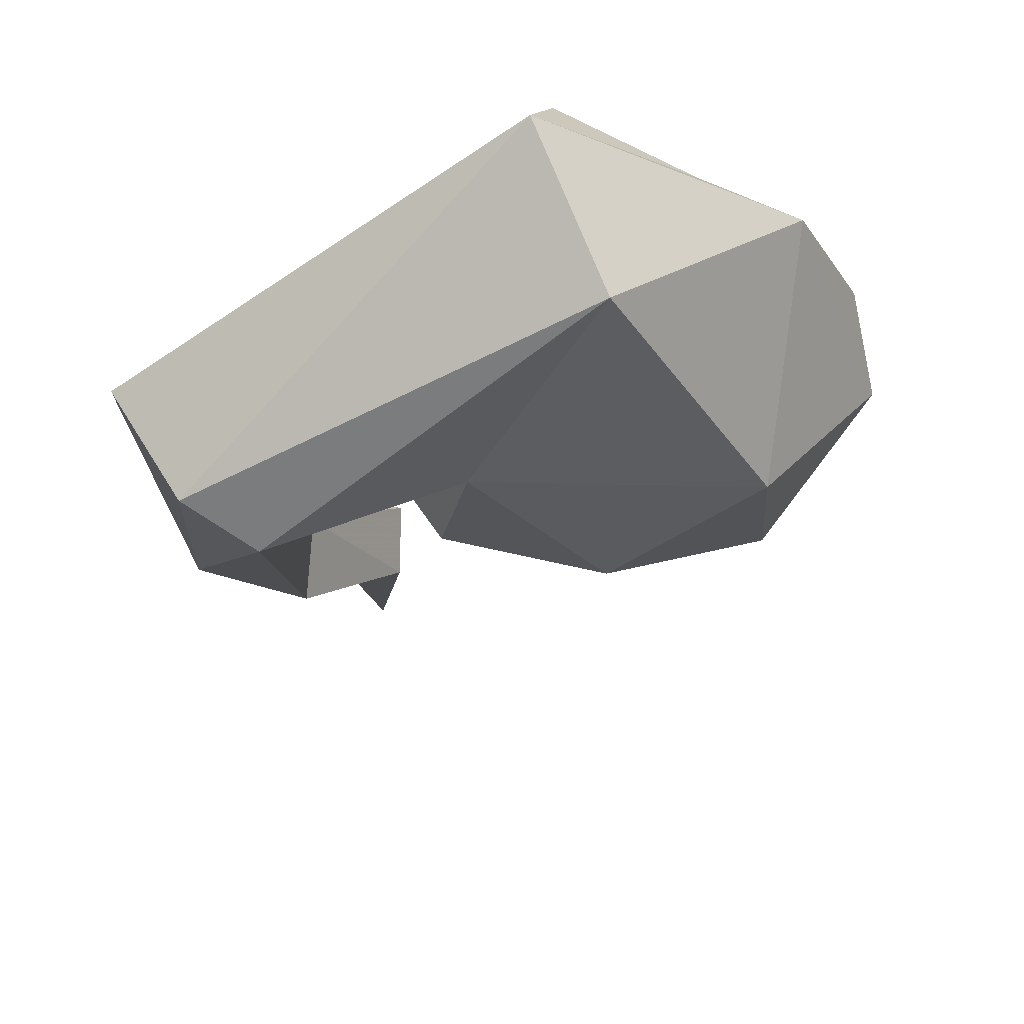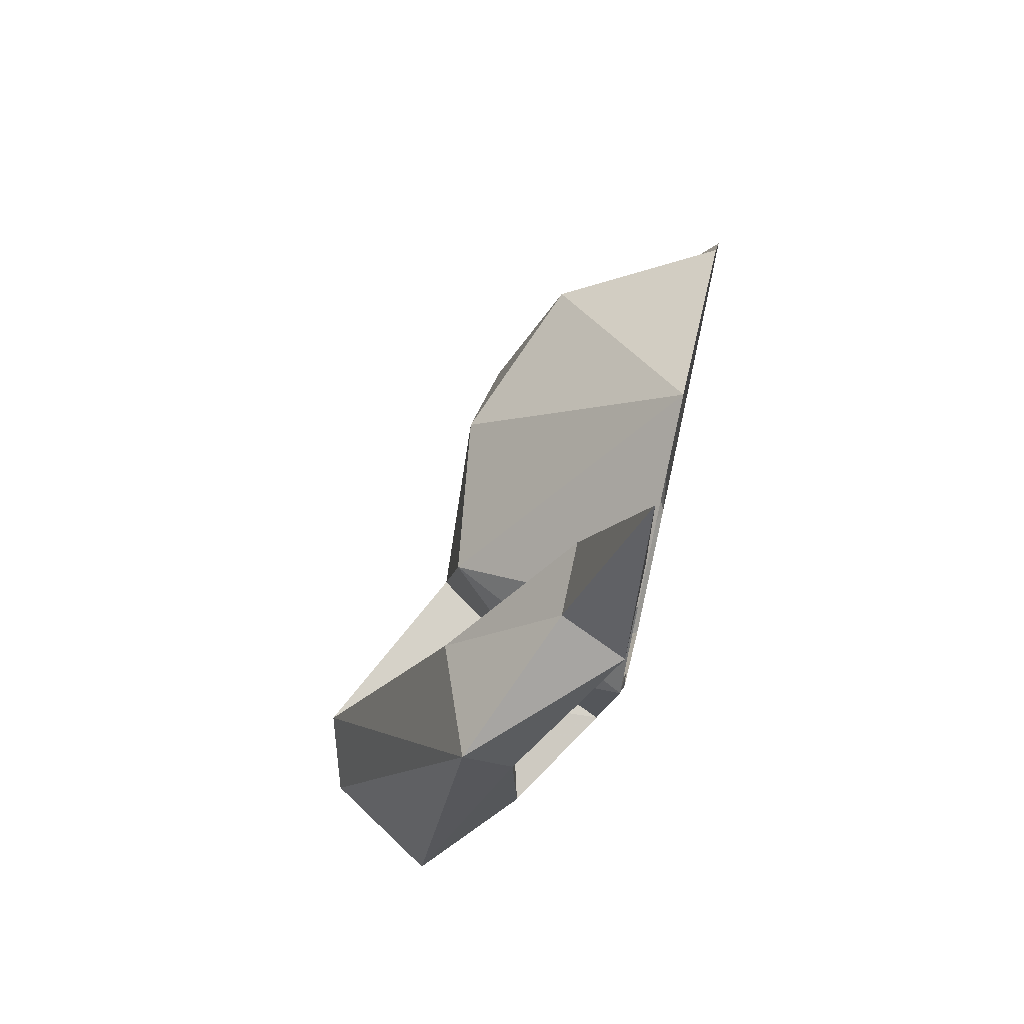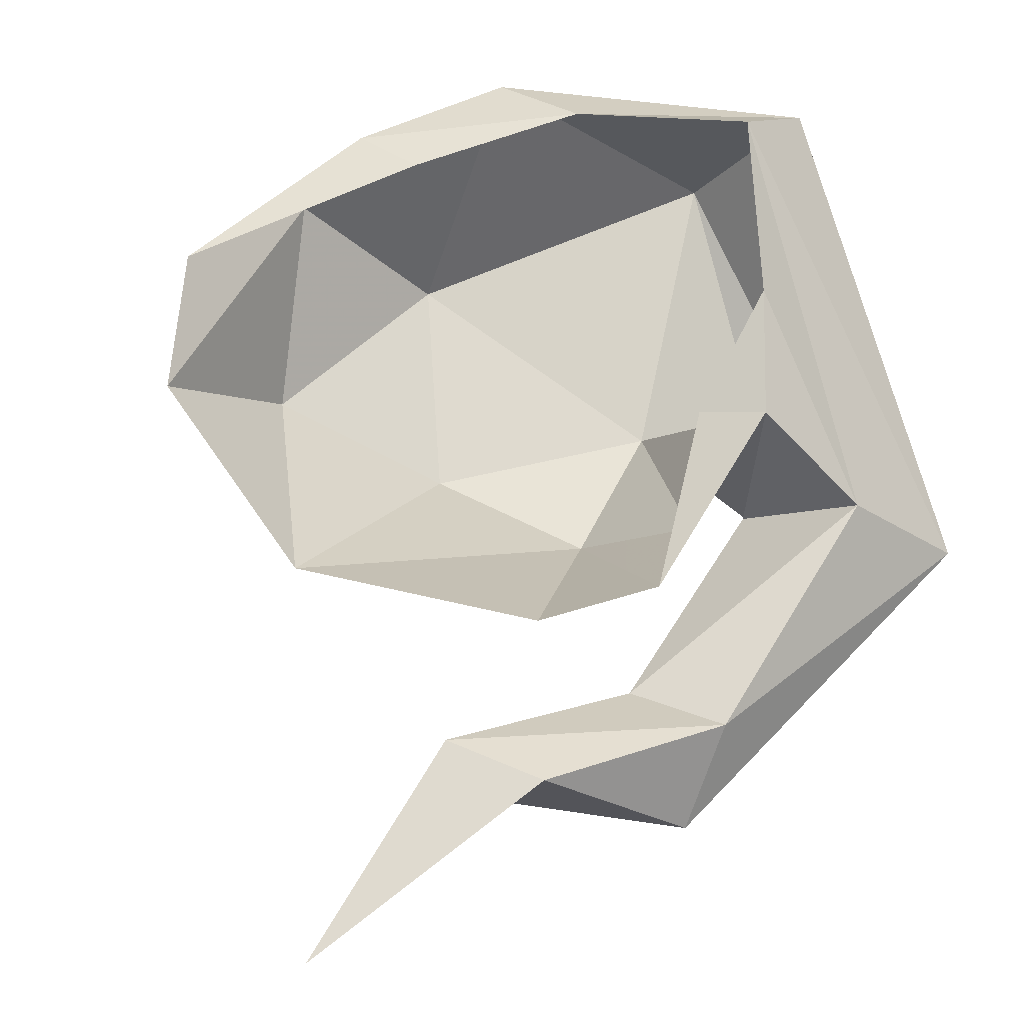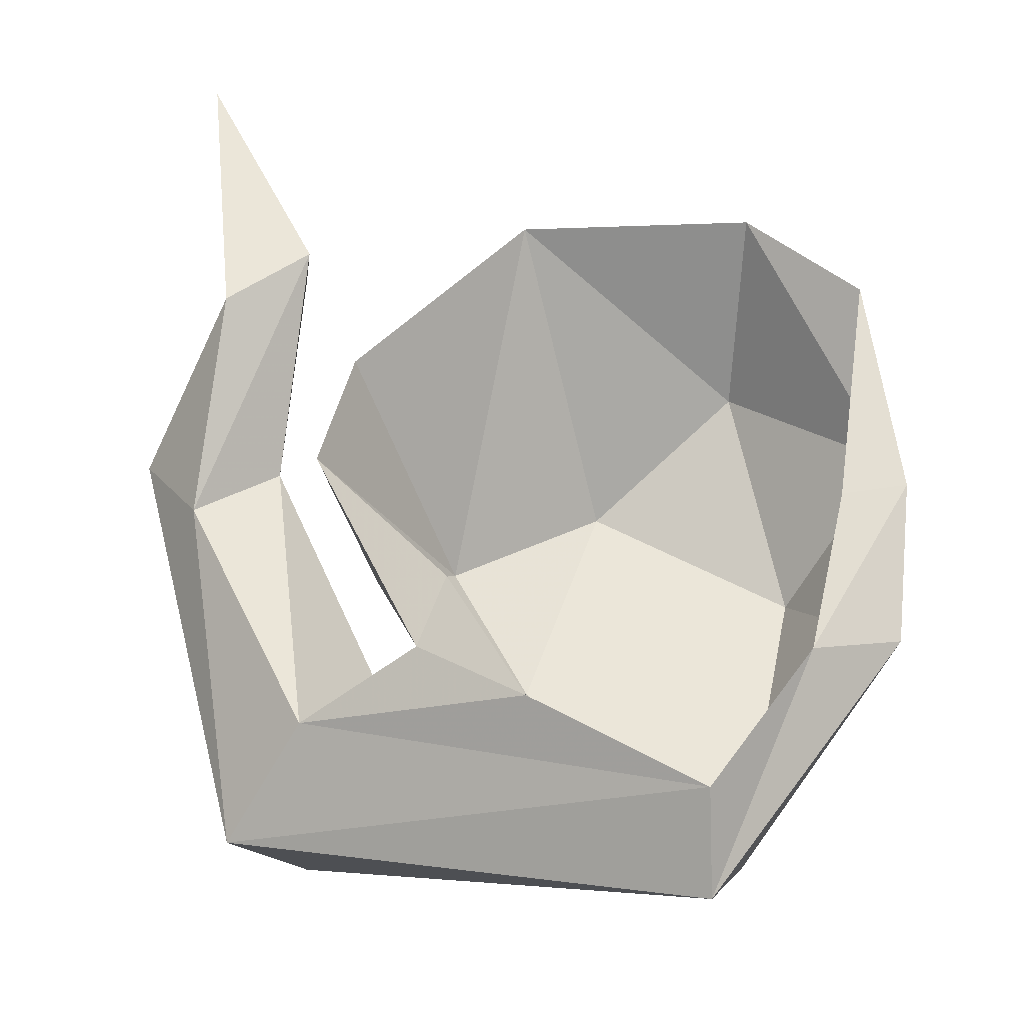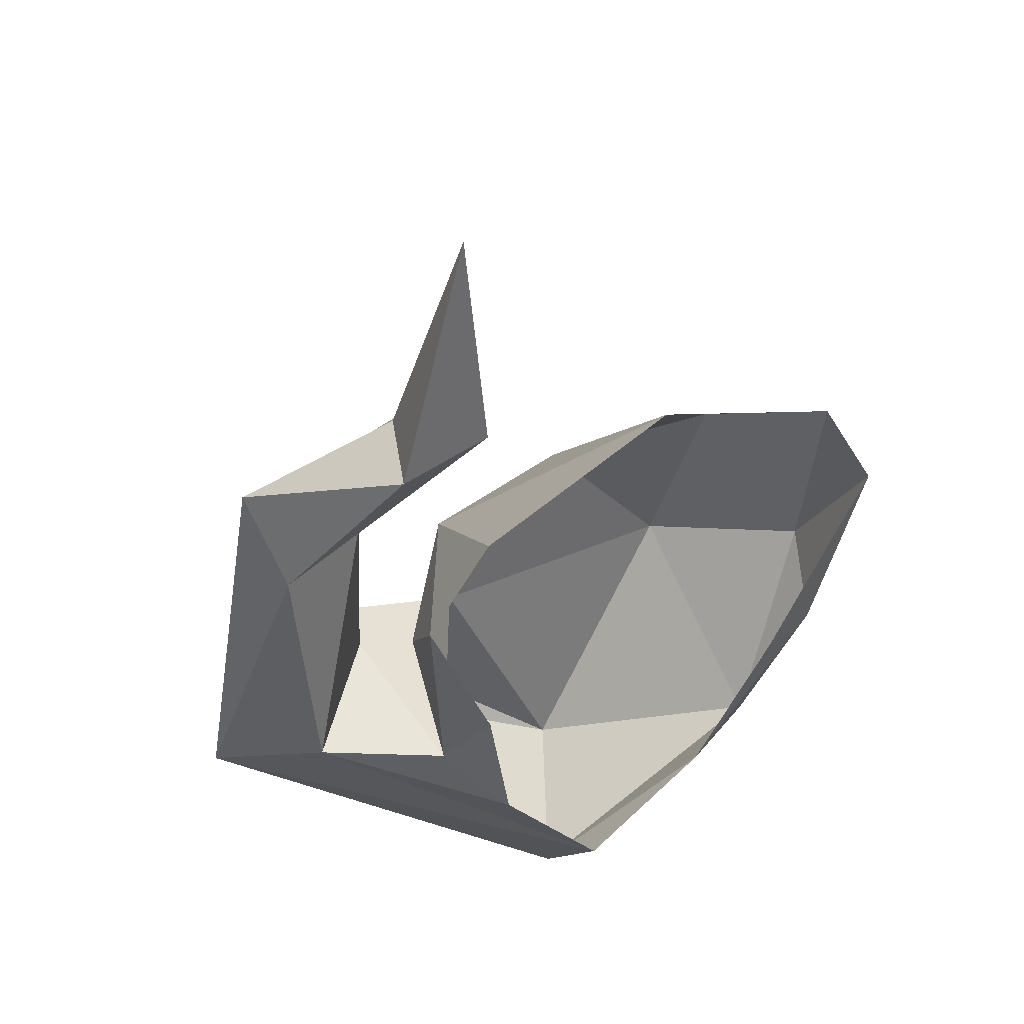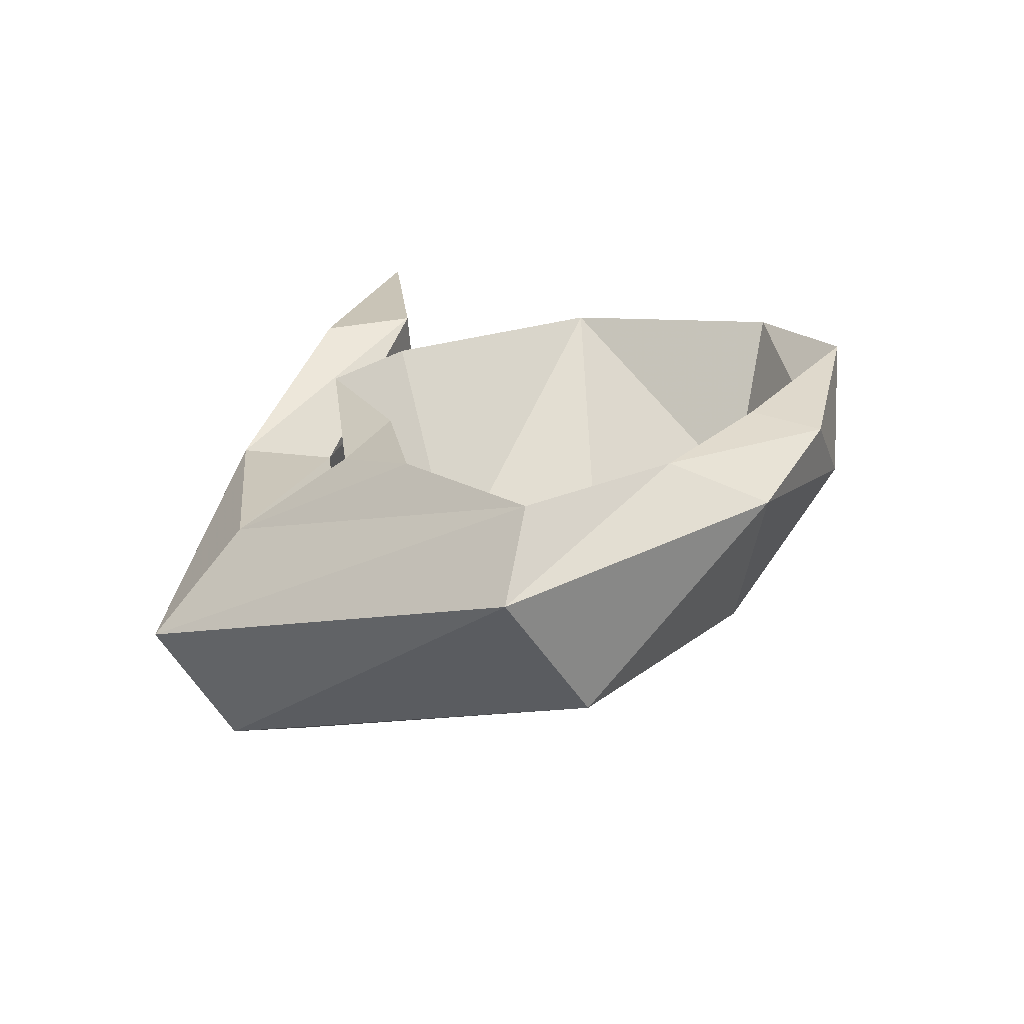
<metadata>
{"format":"obj","ext":"obj","renderer":"f3d","projection":"perspective","resolution":1024,"background":"white","views":[{"elev":-32.0,"azim":178.2,"up":"+Y"},{"elev":69.9,"azim":102.9,"up":"+Z"},{"elev":70.6,"azim":36.7,"up":"+Y"},{"elev":57.6,"azim":159.2,"up":"+Y"},{"elev":39.1,"azim":151.3,"up":"+Z"},{"elev":-69.3,"azim":-176.2,"up":"+Z"}]}
</metadata>
<code>
v -0.04688 -0.07812 -0.03906
v 0.04688 -0.07812 -0.03906
v 0 -0.07812 0.01562
v -0.05469 -0.05469 0.03125
v -0.08594 -0.03125 -0.02344
v -0.05469 -0.01562 -0.09375
v 0.007812 -0.07031 -0.125
v 0.1094 -0.1094 -0.04688
v 0.08594 -0.007812 -0.04688
v 0.08594 -0.03125 -0.007812
v 0.05469 -0.07031 0.007812
v 0 0 0.08594
v -0.07031 0 0.0625
v -0.09375 0 0.02344
v -0.07812 -0.007812 -0.04688
v -0.02344 0 -0.09375
v 0.03125 -0.02344 -0.1484
v 0.1328 -0.1016 -0.0625
v 0.1406 -0.04688 0.07031
v 0.1016 -0.0625 0.0625
v 0.09375 -0.0625 -0.03125
v 0.125 -0.03125 -0.04688
v 0.0625 0 -0.07812
v 0.07031 0 -0.03125
v 0.09375 0 0.02344
v 0.07031 0 0.05469
v -0.05469 0 -0.04688
v 0.02344 0 -0.125
v 0.1562 -0.0625 -0.0625
v 0.1328 -0.03125 0.03906
v 0.1016 0 0.09375
v 0.09375 -0.02344 0.1016
v 0.07031 -0.02344 0.1094
v 0.1016 -0.03906 0.04688
v 0.07031 0 0.1016
v 0.07812 0 0.1797
f 1 2 3
f 1 3 4
f 1 4 5
f 2 9 10
f 2 10 11
f 2 11 3
f 4 13 5
f 5 13 14
f 6 17 7
f 7 17 18
f 7 18 8
f 8 18 19
f 8 19 20
f 9 25 10
f 10 25 11
f 28 23 22
f 28 22 29
f 19 32 20
f 20 32 33
f 22 34 30
f 22 30 29
f 30 34 35
f 30 35 31
f 31 35 36
f 32 36 33
f 1 5 6
f 1 6 7
f 1 7 2
f 2 7 8
f 2 8 9
f 3 11 12
f 3 12 4
f 4 12 13
f 8 20 21
f 8 21 9
f 9 21 22
f 11 25 26
f 11 26 12
f 15 14 27
f 18 17 29
f 18 29 19
f 19 29 30
f 19 30 31
f 19 31 32
f 20 33 34
f 20 34 21
f 21 34 22
f 31 36 32
f 33 36 35
f 33 35 34
f 5 14 15
f 5 15 6
f 9 22 23
f 9 23 24
f 28 29 17
f 28 17 16
f 6 15 16
f 6 16 17
f 9 24 25
f 15 27 16

</code>
